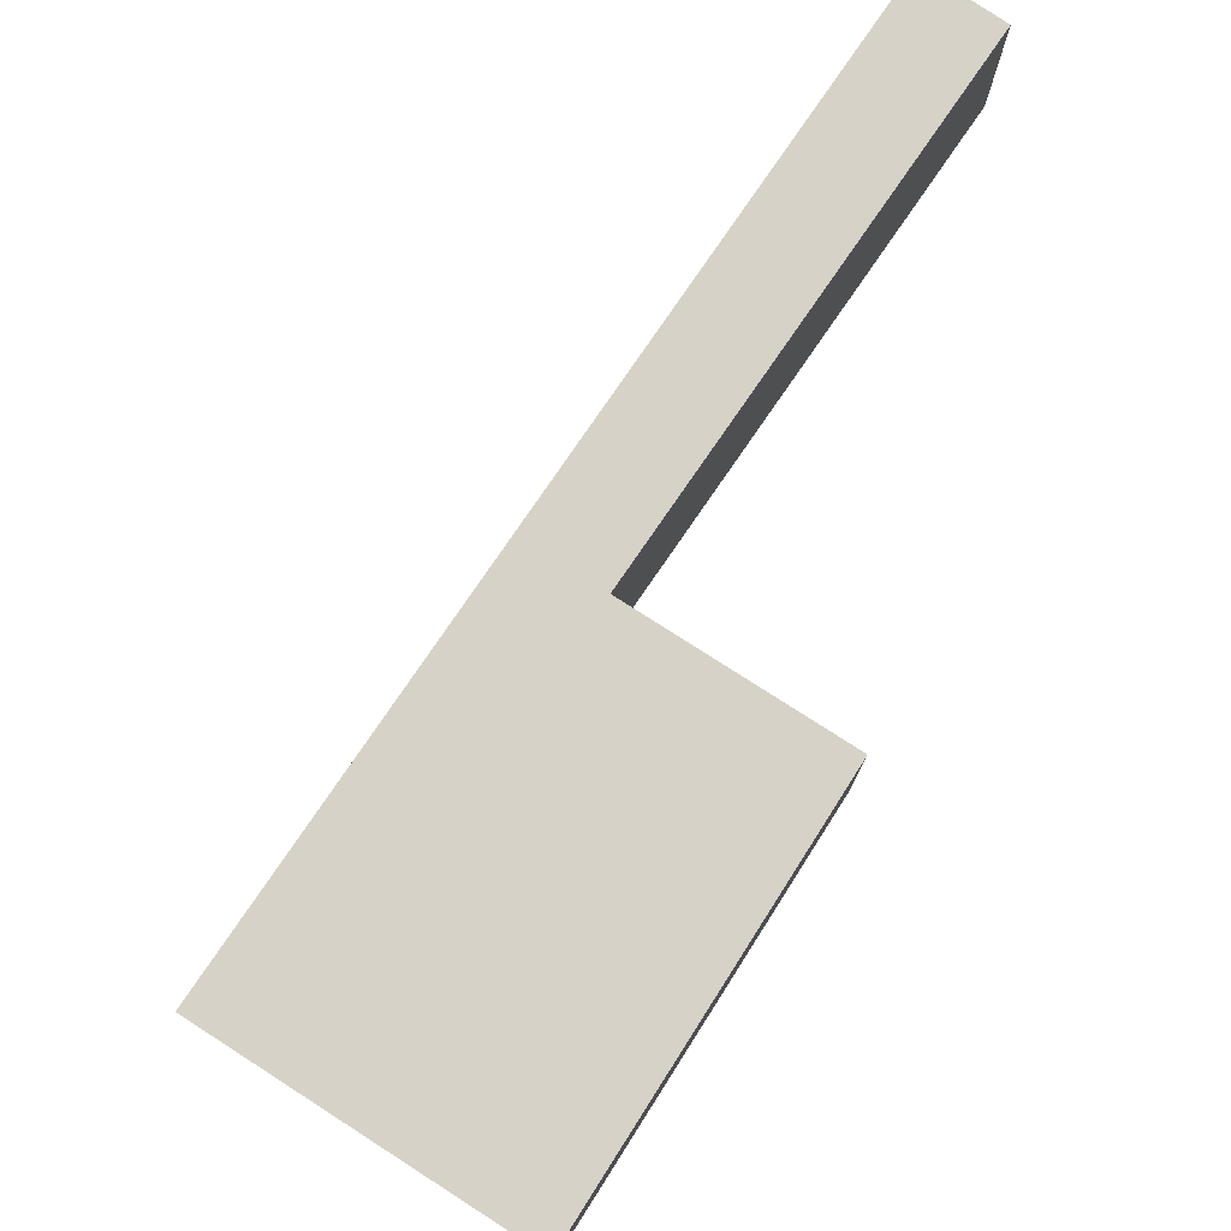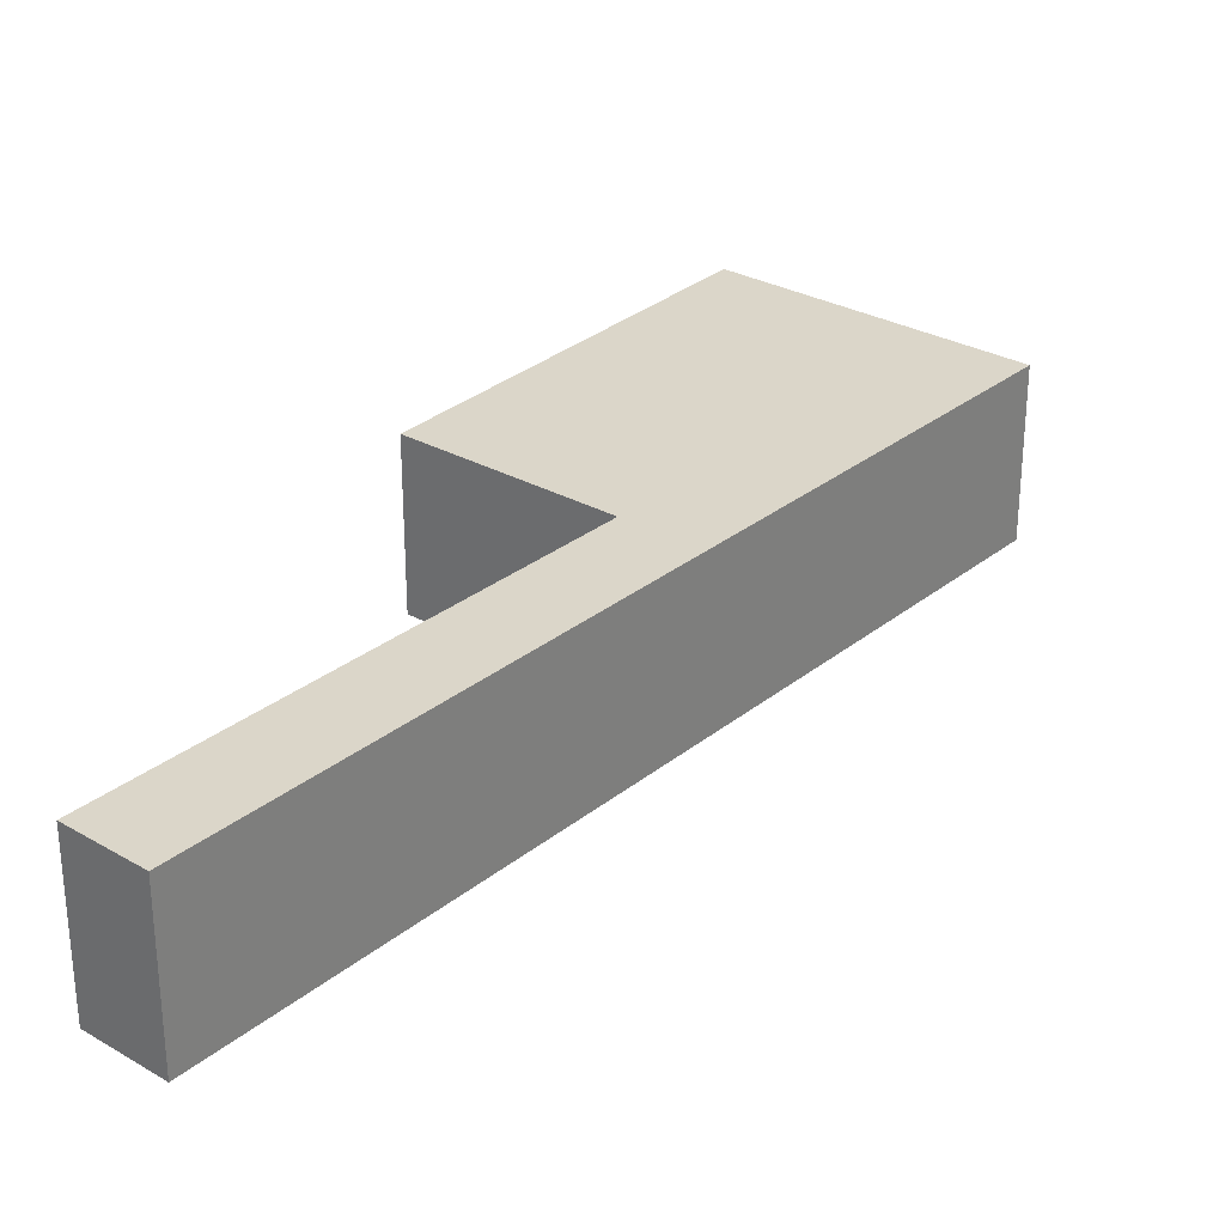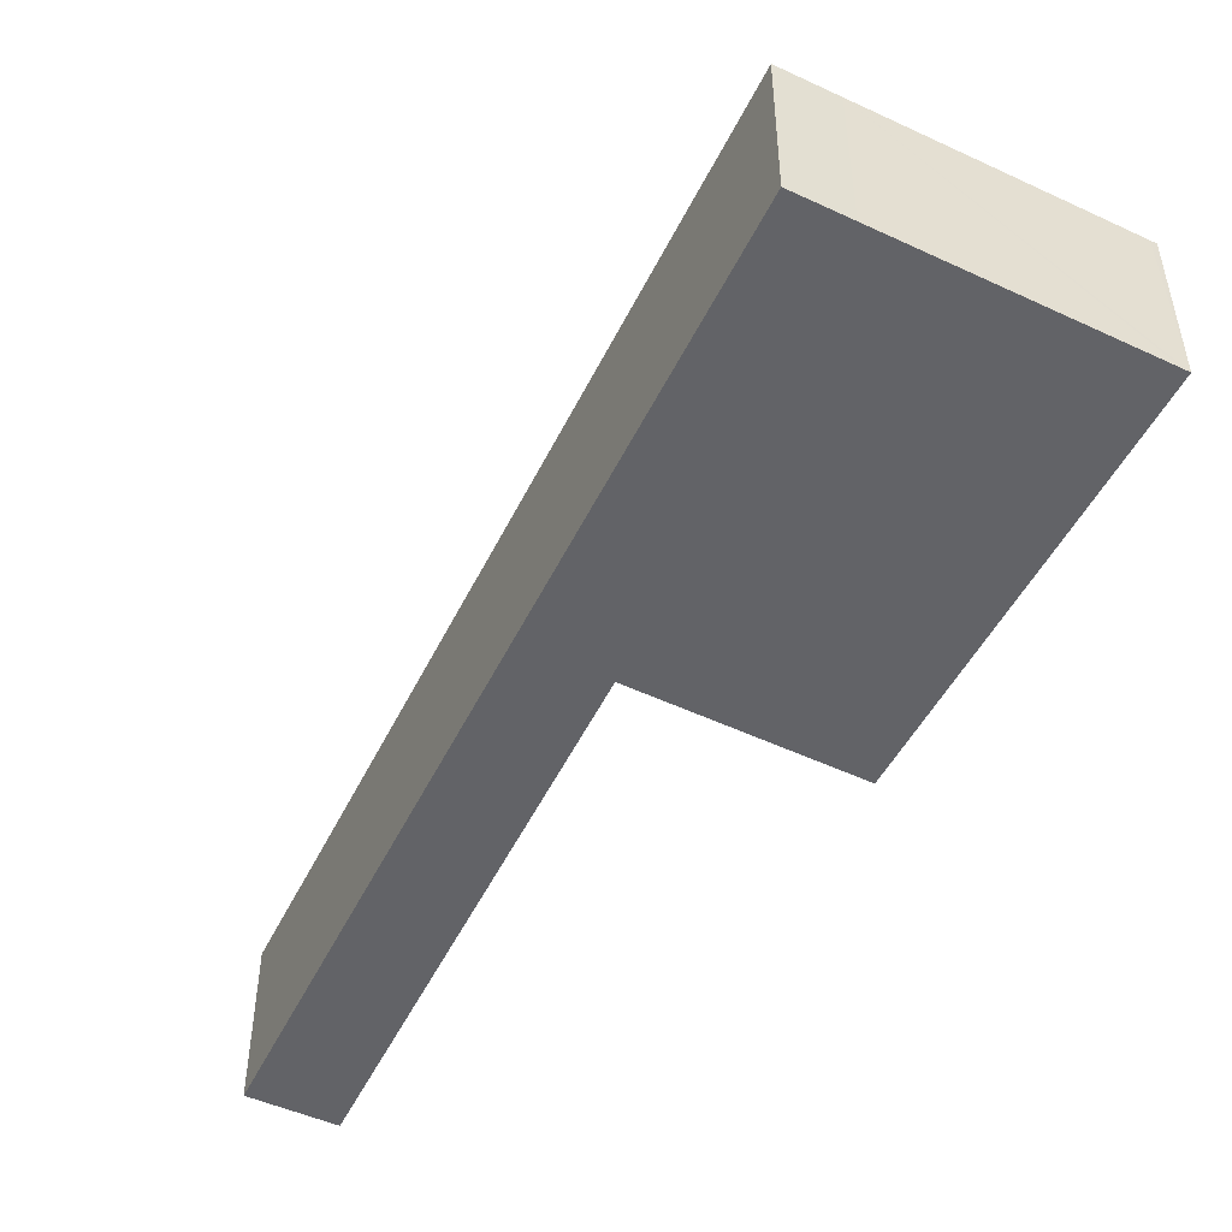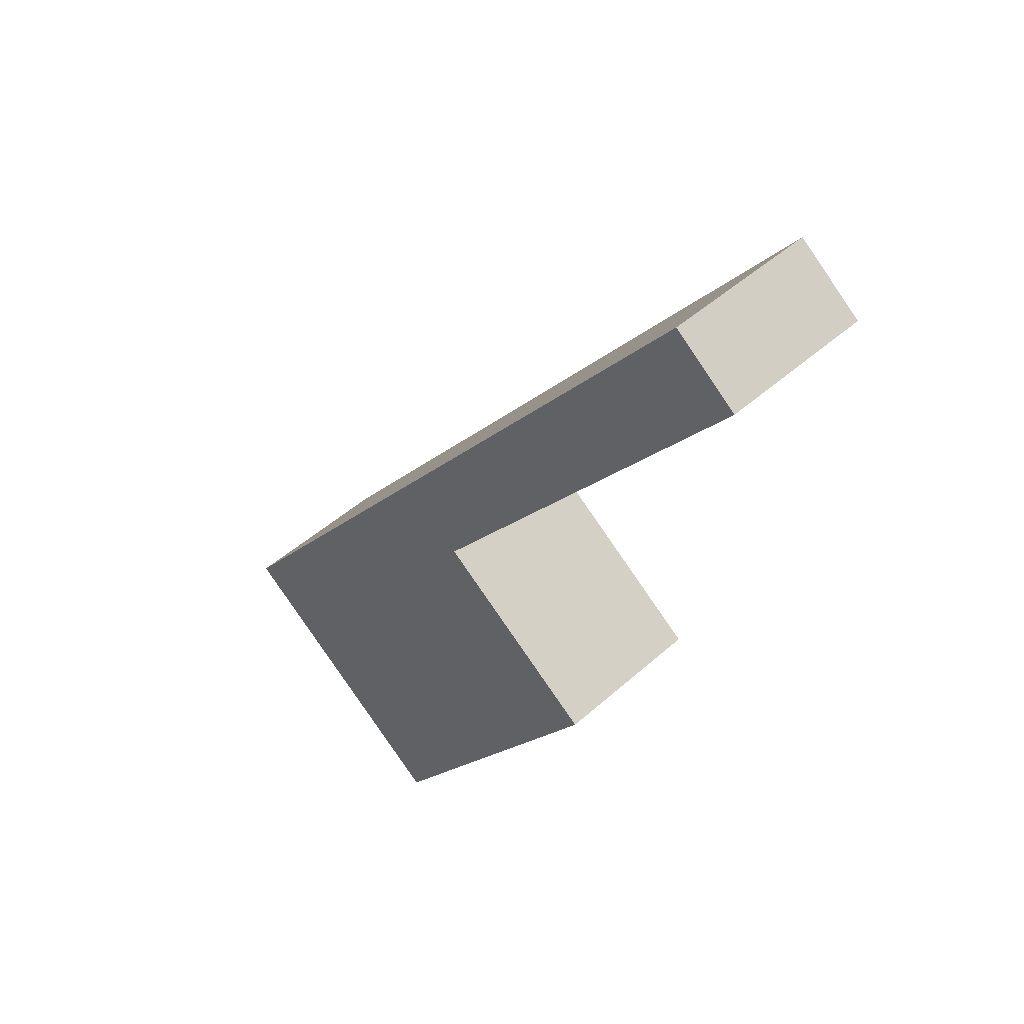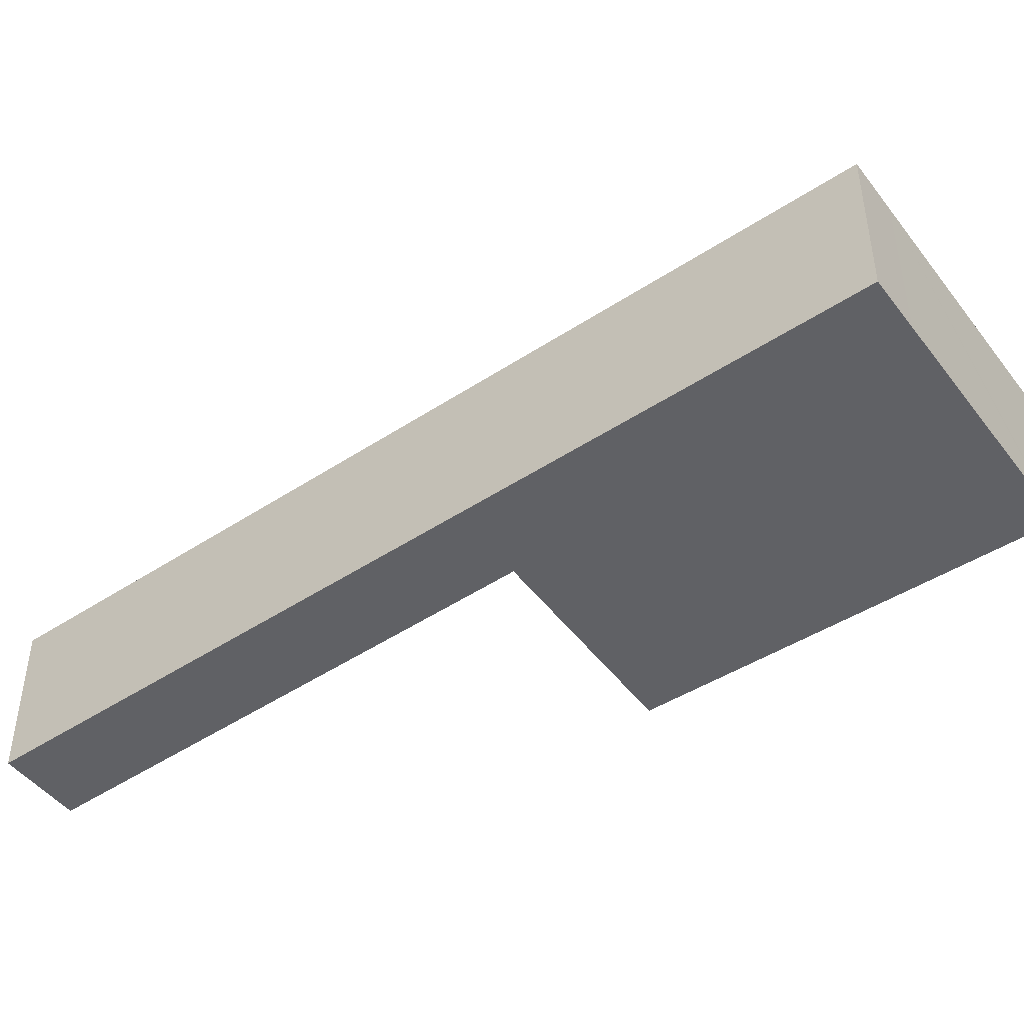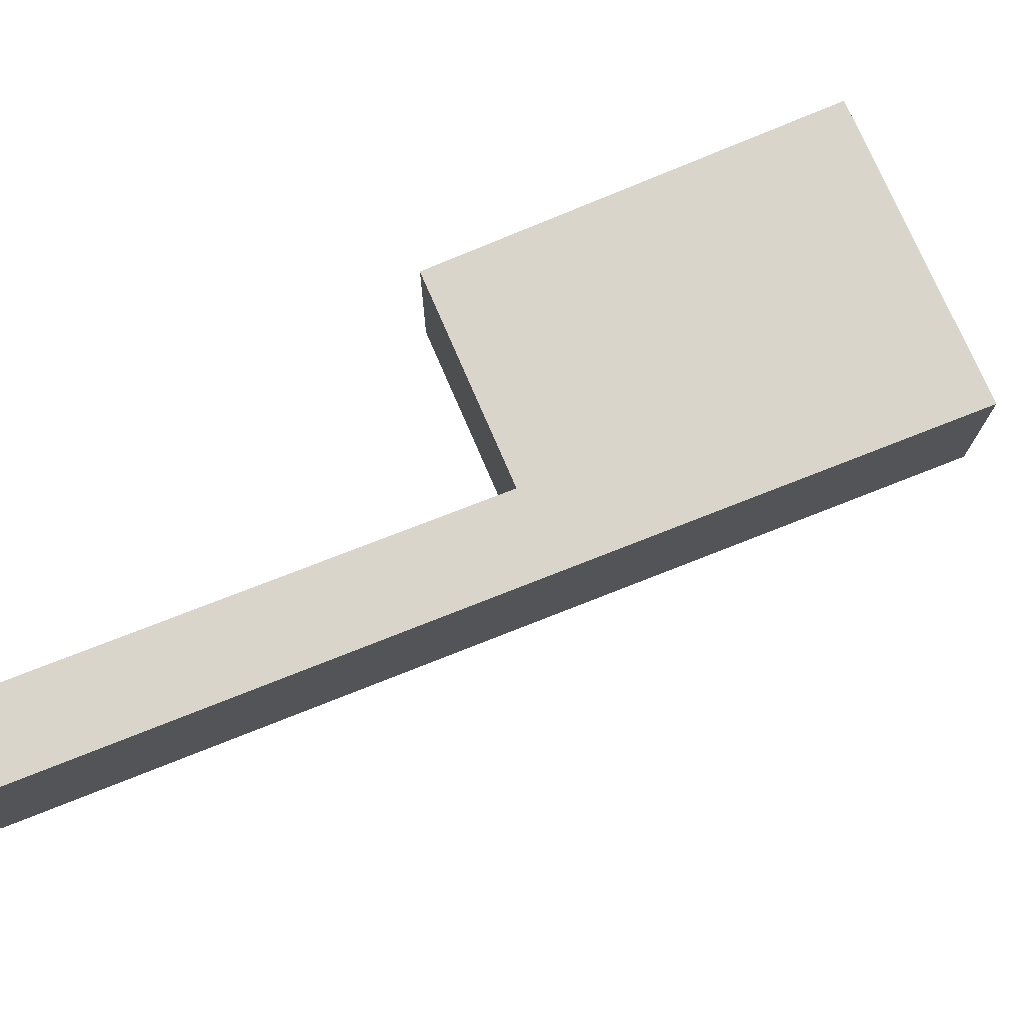
<metadata>
{"format":"obj","ext":"obj","renderer":"f3d","projection":"perspective","resolution":1024,"background":"white","views":[{"elev":77.8,"azim":175.5,"up":"+Y"},{"elev":29.8,"azim":2.0,"up":"+Y"},{"elev":-51.0,"azim":115.7,"up":"+Y"},{"elev":46.0,"azim":-135.7,"up":"+Z"},{"elev":-47.5,"azim":87.9,"up":"+Y"},{"elev":74.7,"azim":29.7,"up":"+Y"}]}
</metadata>
<code>
v  1.121 2.724 0.893
v  5.57 2.724 -6.887
v  0 2.724 1.668e-16
v  6.684 2.724 -6.043
v  5.633 2.724 -6.965
v  11.14 2.724 -11.6
v  4.847 2.724 -12.02
v  10.38 2.724 -12.17
v  6.931 2.724 -14.78
v  7.015 2.724 -14.72
v  2.709 2.724 -9.179
v  6.931 9.052e-16 -14.78
v  7.015 9.013e-16 -14.72
v  10.38 7.45e-16 -12.17
v  11.14 7.1e-16 -11.6
v  4.847 7.358e-16 -12.02
v  2.709 5.621e-16 -9.179
v  5.633 4.265e-16 -6.965
v  0 0 0
v  5.57 4.217e-16 -6.887
v  1.121 -5.468e-17 0.893
v  6.684 3.7e-16 -6.043
g defaultobject
f 1 2 3
f 2 1 4
f 2 4 5
f 5 4 6
f 5 6 7
f 7 6 8
f 7 8 9
f 9 8 10
f 7 11 5
f 10 12 9
f 12 10 8
f 12 8 13
f 13 8 14
f 14 8 6
f 14 6 15
f 12 7 9
f 7 12 16
f 7 16 11
f 11 16 17
f 18 2 5
f 2 18 3
f 3 18 19
f 19 18 20
f 17 5 11
f 5 17 18
f 19 1 3
f 1 19 21
f 21 4 1
f 4 21 22
f 4 22 6
f 6 22 15
f 19 22 21
f 22 19 20
f 22 20 15
f 15 20 18
f 15 18 17
f 15 17 16
f 15 16 14
f 14 16 12
f 14 12 13

</code>
